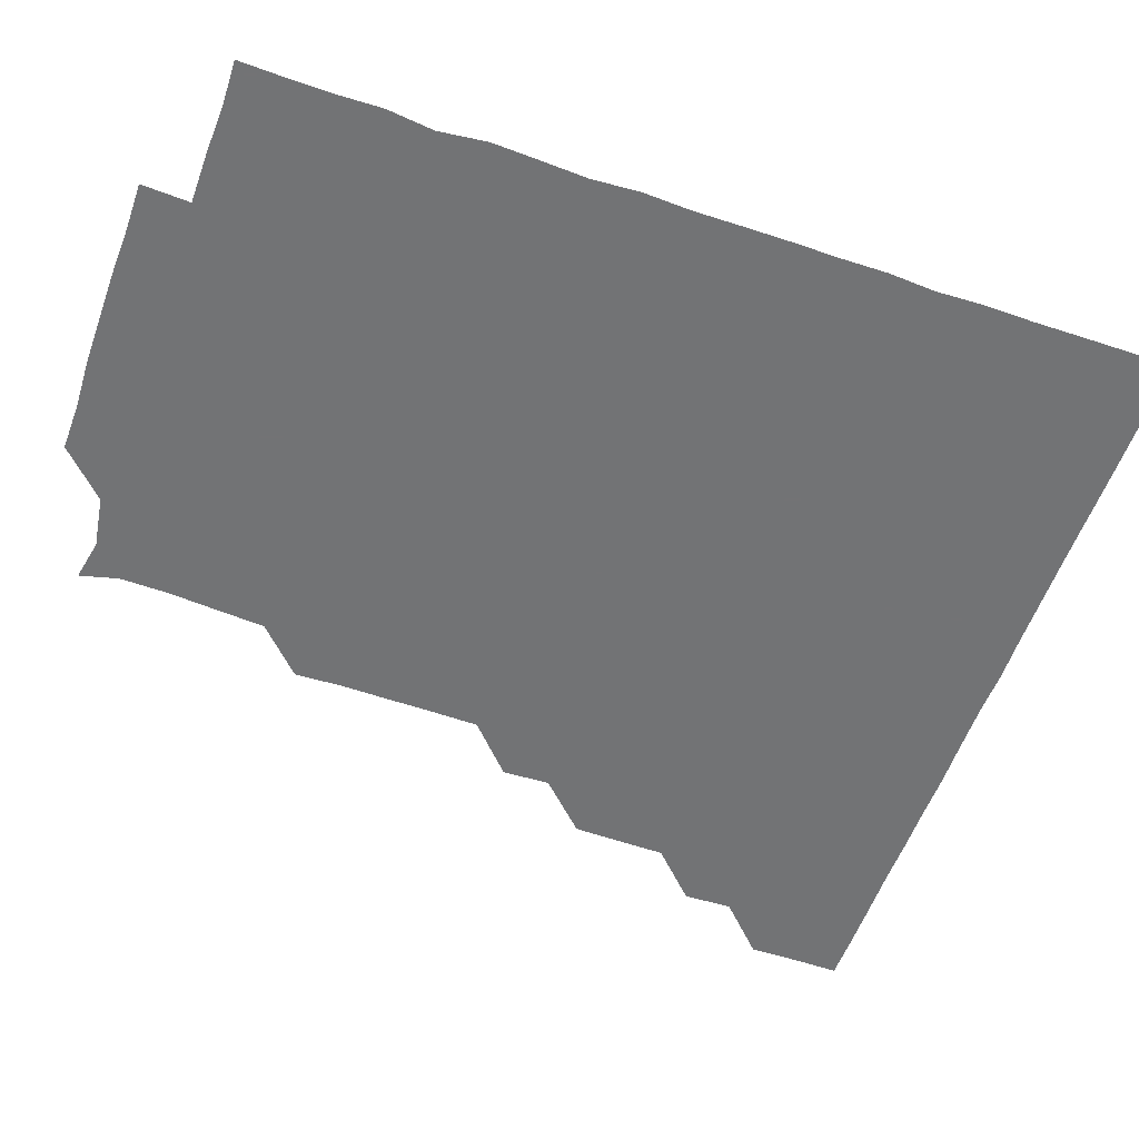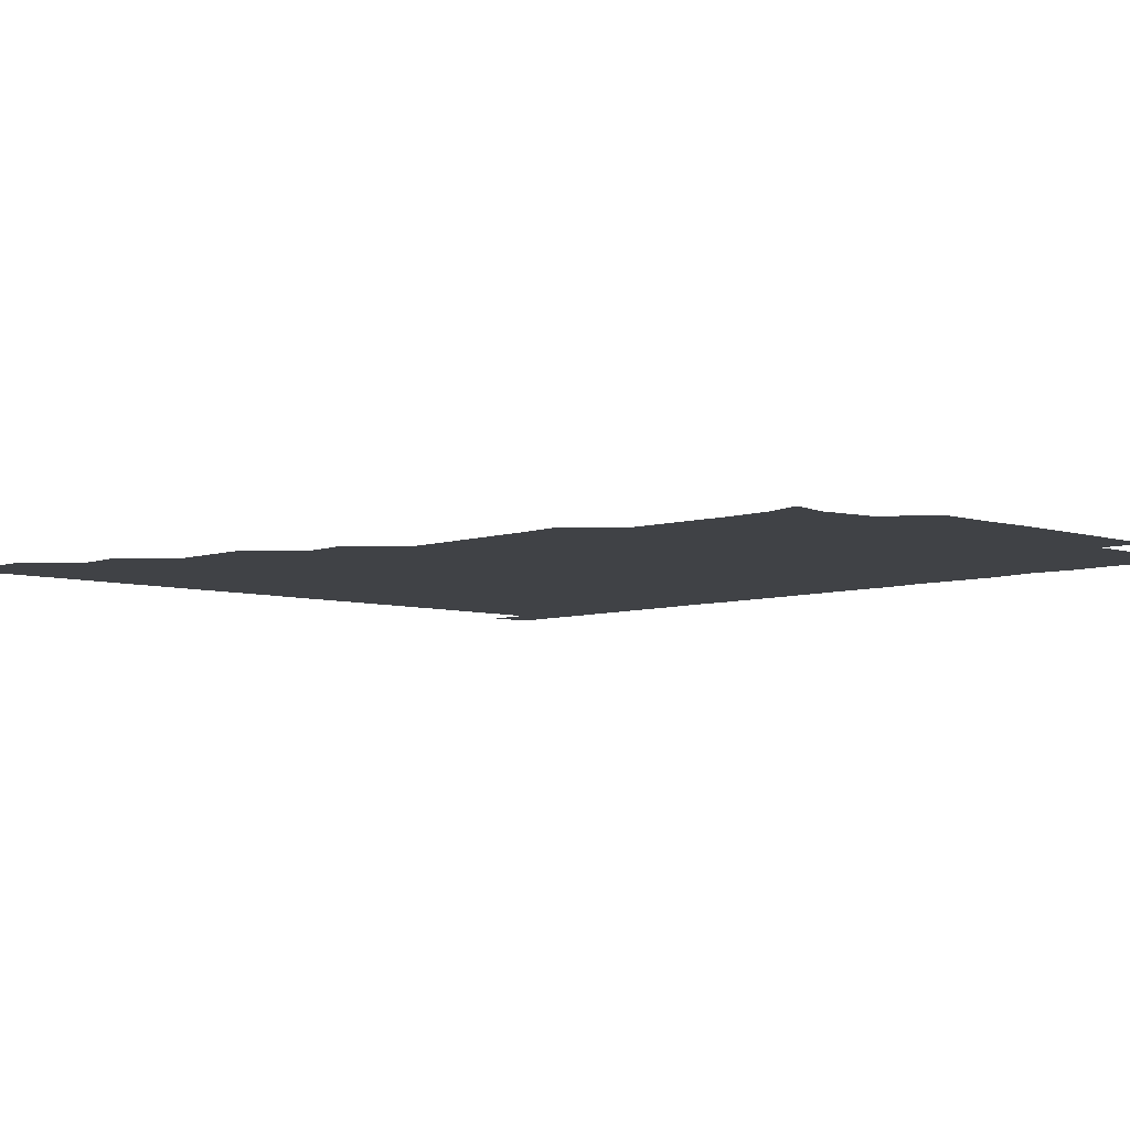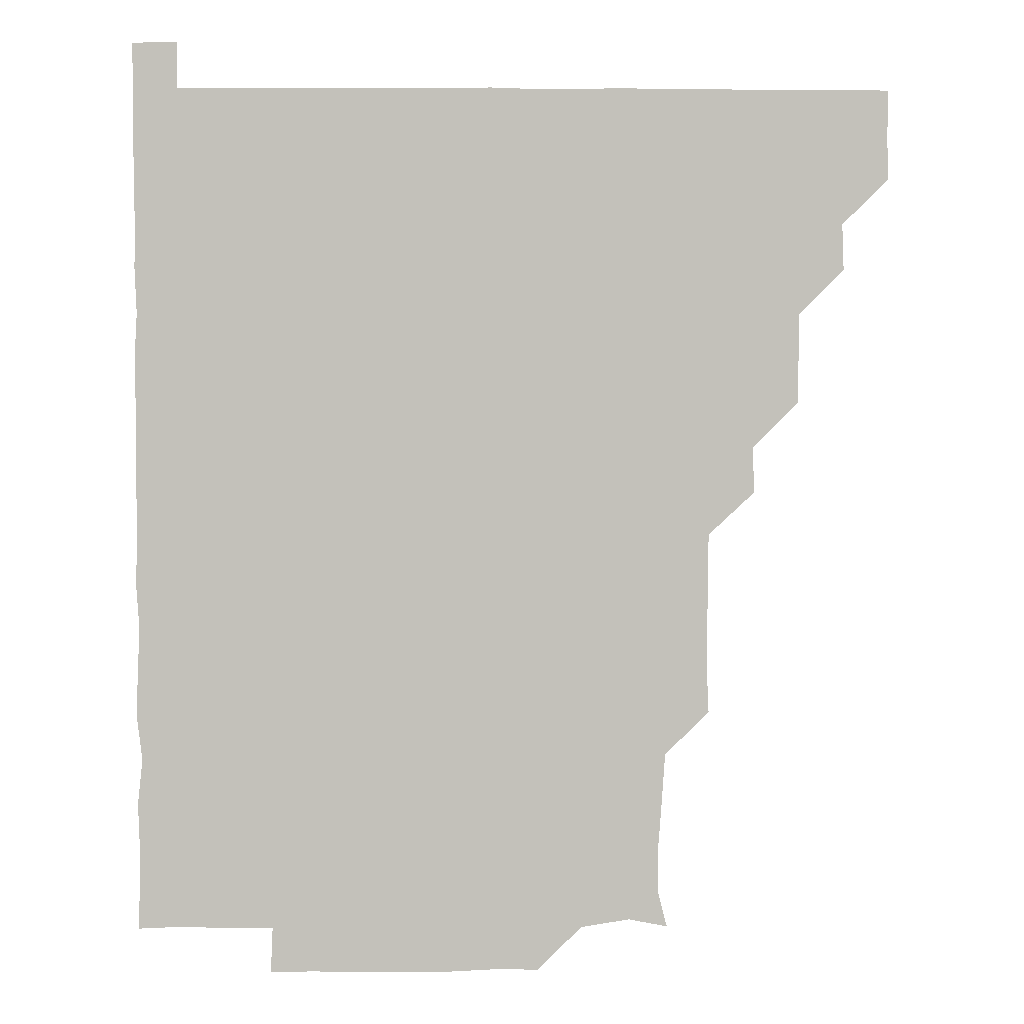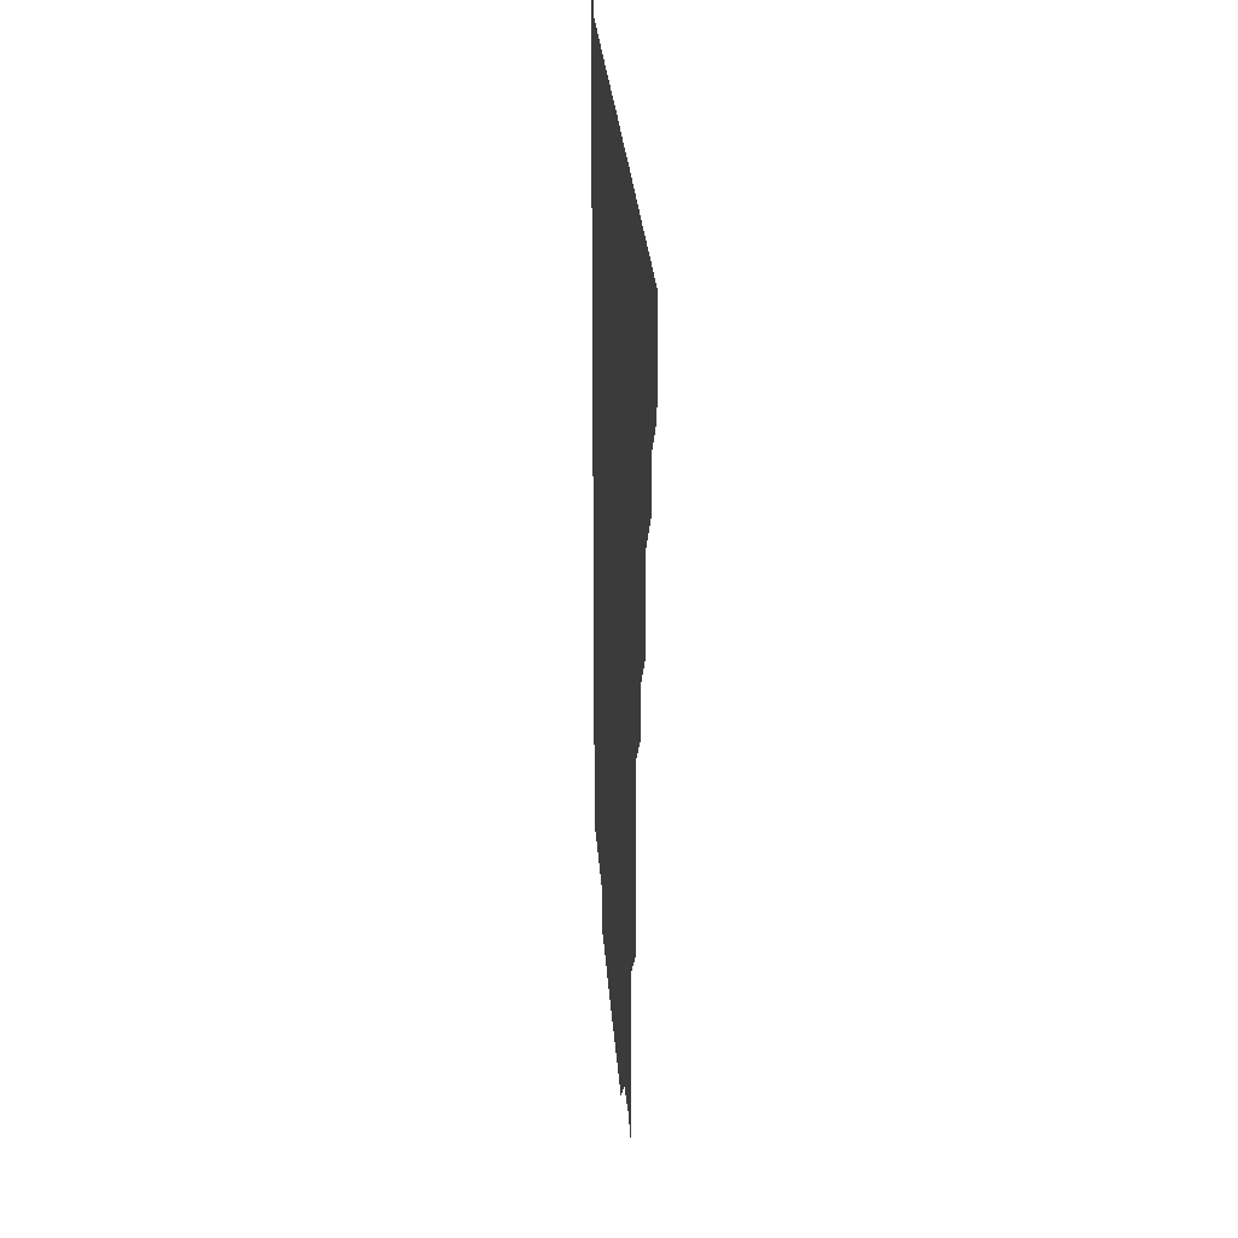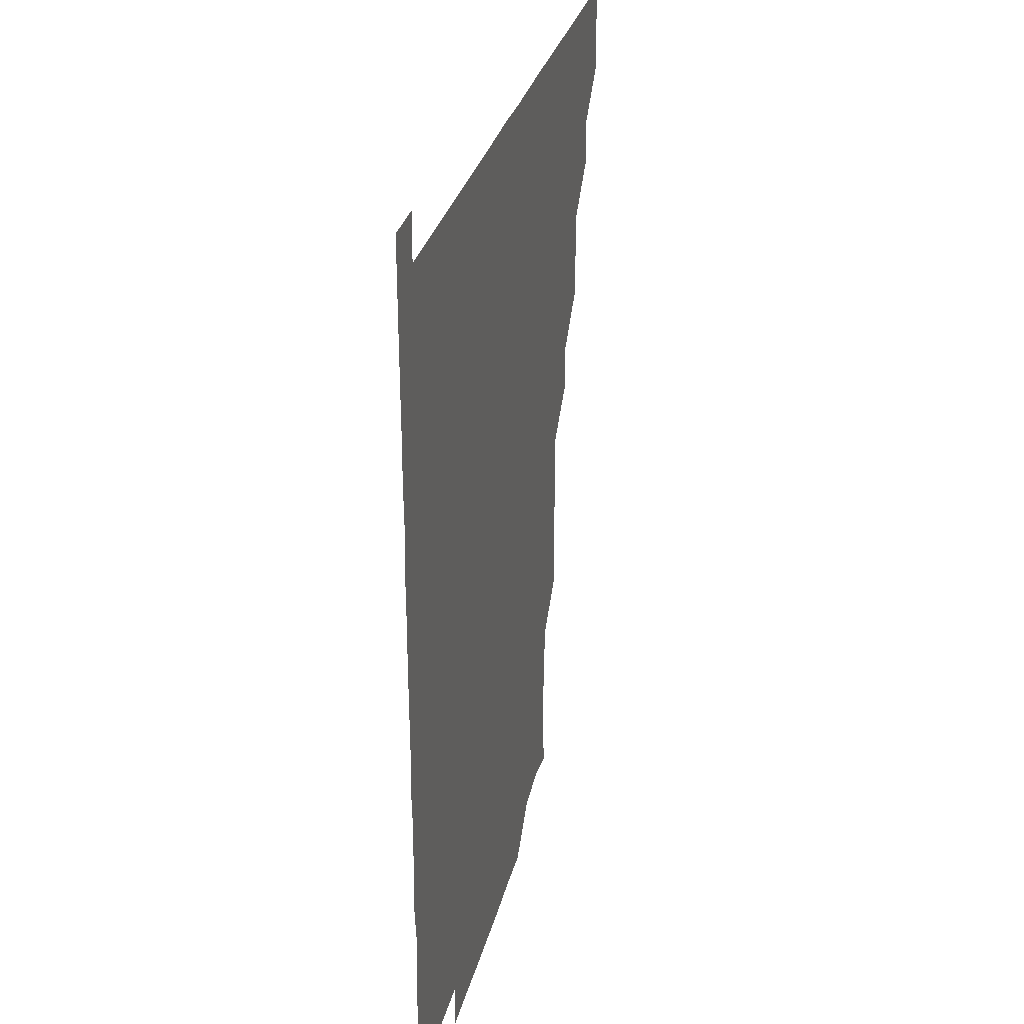
<metadata>
{"format":"obj","ext":"obj","renderer":"f3d","projection":"perspective","resolution":1024,"background":"white","views":[{"elev":-55.9,"azim":70.4,"up":"+Z"},{"elev":-6.2,"azim":-43.4,"up":"+Z"},{"elev":2.8,"azim":178.2,"up":"+Y"},{"elev":26.4,"azim":-93.8,"up":"+Y"},{"elev":30.8,"azim":103.7,"up":"+Y"}]}
</metadata>
<code>
v 435.9 405.8 0
v 436.2 421 0
v 436.1 436 0
v 450.8 375.3 0
v 451.3 390.8 0
v 451 405.9 0
v 451.2 420.9 0
v 451 436.2 0
v 466.2 330.3 0
v 466 345.4 0
v 465.9 360.5 0
v 466.4 376.4 0
v 466.1 391.1 0
v 466.1 406 0
v 466.1 420.9 0
v 466 436.1 0
v 480.8 299.8 0
v 481.5 314.9 0
v 481.3 331.6 0
v 481.2 346.3 0
v 481.3 361.4 0
v 481.1 376.1 0
v 481.1 391.1 0
v 481.1 406 0
v 481 421 0
v 481 436 0
v 496.2 224.2 0
v 496.9 239.2 0
v 496.7 254.6 0
v 496.7 269.4 0
v 496.4 285.2 0
v 496.1 301.1 0
v 496.1 316 0
v 495.7 330.6 0
v 495.9 345.8 0
v 496 361.1 0
v 496.1 376.1 0
v 496 391 0
v 496.1 406 0
v 496 420.8 0
v 496.1 436.2 0
v 510.3 150.3 0
v 513.5 162.6 0
v 513.3 178.4 0
v 512.2 194.1 0
v 511.1 209.9 0
v 511.7 226.2 0
v 511.3 241.3 0
v 511.3 256.3 0
v 511.1 271.2 0
v 511.1 286.4 0
v 511.2 301.4 0
v 511.4 316.6 0
v 511.3 331.4 0
v 511 346 0
v 511.2 361.3 0
v 511 376 0
v 511 391 0
v 511 406 0
v 511 420.8 0
v 511.1 436.2 0
v 523.5 152.8 0
v 526.4 165.6 0
v 526.6 181.2 0
v 526.2 196.3 0
v 525.8 210.8 0
v 526.5 226.8 0
v 526 241.1 0
v 526 256 0
v 526.1 271.3 0
v 525.9 285.9 0
v 526.1 301.5 0
v 526 315.8 0
v 526.1 331.2 0
v 526.1 346.1 0
v 526 361.1 0
v 526.2 376.1 0
v 526 391 0
v 526 406 0
v 526 421 0
v 525.9 436.4 0
v 539.9 150.2 0
v 541.3 167.3 0
v 541.5 181.7 0
v 540.9 196.2 0
v 541.1 211.5 0
v 541.3 226.7 0
v 541.1 241.3 0
v 541.3 256.5 0
v 541 270.9 0
v 541.1 286.1 0
v 540.9 300.6 0
v 541 316.3 0
v 541.1 331.1 0
v 541 346 0
v 541 360.9 0
v 541.1 376.1 0
v 541.1 391 0
v 541.1 405.8 0
v 541 420.9 0
v 540.9 436.1 0
v 554.6 135.6 0
v 556.1 151.8 0
v 556.2 166.3 0
v 555.9 181.9 0
v 556.2 196.4 0
v 556.3 211.2 0
v 556.2 226 0
v 556 241.1 0
v 556 256.1 0
v 556.1 271.3 0
v 555.9 286.1 0
v 556.3 301.5 0
v 555.9 315.7 0
v 556.1 331.4 0
v 556 346 0
v 556.1 361.2 0
v 556 376 0
v 556 391 0
v 556 405.9 0
v 556.1 420.8 0
v 556 436 0
v 569.9 135.8 0
v 571.4 151.5 0
v 571.2 166.7 0
v 571.1 181 0
v 571 196 0
v 570.5 211.8 0
v 572 226.5 0
v 571 240.9 0
v 571 256.3 0
v 571.1 271 0
v 571 285.9 0
v 571 301.4 0
v 571.2 316.3 0
v 571 331.1 0
v 571 346 0
v 571.1 361.3 0
v 571 376 0
v 571.1 391 0
v 571 406 0
v 571 420.8 0
v 570.9 436.5 0
v 585.5 135.1 0
v 586.1 151.6 0
v 585.9 166.3 0
v 586.1 181.2 0
v 586.2 196.6 0
v 585.6 210.5 0
v 585.2 227.8 0
v 586.1 241.5 0
v 586.3 256.1 0
v 586.1 271.2 0
v 586 286.1 0
v 586 301.2 0
v 586 316.3 0
v 586.1 331.1 0
v 586 345.9 0
v 586 361.1 0
v 586 376 0
v 586 391 0
v 586.1 405.8 0
v 586 421 0
v 585.8 436.2 0
v 600.9 135.1 0
v 600.9 151.5 0
v 600.8 166.4 0
v 601.1 181.5 0
v 601.1 196.5 0
v 601.6 210.9 0
v 601.1 225.1 0
v 601 240 0
v 600.7 256.3 0
v 601 271.3 0
v 601 286.1 0
v 601 301.3 0
v 601 315.8 0
v 601 331.3 0
v 601.1 346.1 0
v 601 361.1 0
v 601.1 376 0
v 601 391 0
v 601 406 0
v 601 421 0
v 600.7 436.1 0
v 616.2 135.1 0
v 615.6 151.7 0
v 616.2 166 0
v 615.8 181.3 0
v 615.9 196.1 0
v 616.2 211.5 0
v 615.9 226.4 0
v 616.1 241.8 0
v 616.1 256.1 0
v 615.8 271.4 0
v 616 286.3 0
v 615.9 301.1 0
v 616.2 316.2 0
v 616 331 0
v 616 346.2 0
v 616 361.2 0
v 616 376 0
v 616.1 391 0
v 616.2 405.9 0
v 616 421 0
v 615.8 436 0
v 631.7 135.6 0
v 630.8 151 0
v 630.8 166.7 0
v 631.1 181.1 0
v 630.8 196.3 0
v 630.9 211.6 0
v 630.9 226.6 0
v 630.8 241.3 0
v 631.2 256.5 0
v 631 271 0
v 630.9 286.2 0
v 630.9 300.9 0
v 630.7 316.9 0
v 630.9 331.2 0
v 631 346.4 0
v 631 361 0
v 631.1 376 0
v 631 391 0
v 631 406 0
v 631.1 420.9 0
v 630.9 436 0
v 646.2 135.4 0
v 645.6 150.8 0
v 646 165.8 0
v 645.7 181.6 0
v 645.9 196.5 0
v 645.7 211.8 0
v 645.9 226.4 0
v 646.2 240.4 0
v 645.4 256.8 0
v 645.9 271.2 0
v 645.7 286.5 0
v 646.4 300.6 0
v 645.8 316 0
v 646 331 0
v 645.7 346.5 0
v 646 361 0
v 646 376.4 0
v 646 391 0
v 646 406 0
v 646.1 420.9 0
v 645.9 436 0
v 662.2 150.8 0
v 660.7 166.9 0
v 660.8 181.5 0
v 660.7 196.5 0
v 660.6 211.5 0
v 660.5 226.8 0
v 660.9 241.5 0
v 660.9 256.1 0
v 660.7 271.5 0
v 661 285.9 0
v 660.8 301.7 0
v 660.6 316.5 0
v 661.2 330.9 0
v 661.1 345.9 0
v 661 361 0
v 660.8 376.4 0
v 660.9 391.2 0
v 661 406 0
v 661 421 0
v 661 436 0
v 677.3 151.3 0
v 675.9 166.4 0
v 675.5 181.8 0
v 675.6 196.7 0
v 675.4 211.3 0
v 675.6 226.9 0
v 675.3 241.6 0
v 675.5 256.3 0
v 675.8 271.4 0
v 675.2 286.6 0
v 675.3 301.5 0
v 676.1 315.8 0
v 675.5 331.5 0
v 675.4 346.7 0
v 675.8 361.1 0
v 675.8 376.1 0
v 676 391 0
v 676 406.1 0
v 676 421 0
v 676.1 435.9 0
v 675.9 451.1 0
v 691.1 150.8 0
v 690.8 164.6 0
v 690.6 179.1 0
v 691.1 193.8 0
v 689.5 208.8 0
v 691.3 224.1 0
v 690.8 238.8 0
v 690.2 254.2 0
v 691.2 269.4 0
v 690.6 284.4 0
v 690.8 299.7 0
v 691 314.9 0
v 690.8 329.9 0
v 691.1 344.7 0
v 690.2 360.3 0
v 690.9 375.4 0
v 690.7 390.8 0
v 690.8 406 0
v 691 421 0
v 691 436 0
v 691 450.9 0
f 5 6 1
f 1 6 2
f 6 7 2
f 2 7 3
f 7 8 3
f 11 12 4
f 4 12 5
f 12 13 5
f 5 13 6
f 13 14 6
f 6 14 7
f 14 15 7
f 7 15 8
f 15 16 8
f 18 19 9
f 9 19 10
f 19 20 10
f 10 20 11
f 20 21 11
f 11 21 12
f 21 22 12
f 12 22 13
f 22 23 13
f 13 23 14
f 23 24 14
f 14 24 15
f 24 25 15
f 15 25 16
f 25 26 16
f 31 32 17
f 17 32 18
f 32 33 18
f 18 33 19
f 33 34 19
f 19 34 20
f 34 35 20
f 20 35 21
f 35 36 21
f 21 36 22
f 36 37 22
f 22 37 23
f 37 38 23
f 23 38 24
f 38 39 24
f 24 39 25
f 39 40 25
f 25 40 26
f 40 41 26
f 46 47 27
f 27 47 28
f 47 48 28
f 28 48 29
f 48 49 29
f 29 49 30
f 49 50 30
f 30 50 31
f 50 51 31
f 31 51 32
f 51 52 32
f 32 52 33
f 52 53 33
f 33 53 34
f 53 54 34
f 34 54 35
f 54 55 35
f 35 55 36
f 55 56 36
f 36 56 37
f 56 57 37
f 37 57 38
f 57 58 38
f 38 58 39
f 58 59 39
f 39 59 40
f 59 60 40
f 40 60 41
f 60 61 41
f 42 62 43
f 62 63 43
f 43 63 44
f 63 64 44
f 44 64 45
f 64 65 45
f 45 65 46
f 65 66 46
f 46 66 47
f 66 67 47
f 47 67 48
f 67 68 48
f 48 68 49
f 68 69 49
f 49 69 50
f 69 70 50
f 50 70 51
f 70 71 51
f 51 71 52
f 71 72 52
f 52 72 53
f 72 73 53
f 53 73 54
f 73 74 54
f 54 74 55
f 74 75 55
f 55 75 56
f 75 76 56
f 56 76 57
f 76 77 57
f 57 77 58
f 77 78 58
f 58 78 59
f 78 79 59
f 59 79 60
f 79 80 60
f 60 80 61
f 80 81 61
f 62 82 63
f 82 83 63
f 63 83 64
f 83 84 64
f 64 84 65
f 84 85 65
f 65 85 66
f 85 86 66
f 66 86 67
f 86 87 67
f 67 87 68
f 87 88 68
f 68 88 69
f 88 89 69
f 69 89 70
f 89 90 70
f 70 90 71
f 90 91 71
f 71 91 72
f 91 92 72
f 72 92 73
f 92 93 73
f 73 93 74
f 93 94 74
f 74 94 75
f 94 95 75
f 75 95 76
f 95 96 76
f 76 96 77
f 96 97 77
f 77 97 78
f 97 98 78
f 78 98 79
f 98 99 79
f 79 99 80
f 99 100 80
f 80 100 81
f 100 101 81
f 102 103 82
f 82 103 83
f 103 104 83
f 83 104 84
f 104 105 84
f 84 105 85
f 105 106 85
f 85 106 86
f 106 107 86
f 86 107 87
f 107 108 87
f 87 108 88
f 108 109 88
f 88 109 89
f 109 110 89
f 89 110 90
f 110 111 90
f 90 111 91
f 111 112 91
f 91 112 92
f 112 113 92
f 92 113 93
f 113 114 93
f 93 114 94
f 114 115 94
f 94 115 95
f 115 116 95
f 95 116 96
f 116 117 96
f 96 117 97
f 117 118 97
f 97 118 98
f 118 119 98
f 98 119 99
f 119 120 99
f 99 120 100
f 120 121 100
f 100 121 101
f 121 122 101
f 102 123 103
f 123 124 103
f 103 124 104
f 124 125 104
f 104 125 105
f 125 126 105
f 105 126 106
f 126 127 106
f 106 127 107
f 127 128 107
f 107 128 108
f 128 129 108
f 108 129 109
f 129 130 109
f 109 130 110
f 130 131 110
f 110 131 111
f 131 132 111
f 111 132 112
f 132 133 112
f 112 133 113
f 133 134 113
f 113 134 114
f 134 135 114
f 114 135 115
f 135 136 115
f 115 136 116
f 136 137 116
f 116 137 117
f 137 138 117
f 117 138 118
f 138 139 118
f 118 139 119
f 139 140 119
f 119 140 120
f 140 141 120
f 120 141 121
f 141 142 121
f 121 142 122
f 142 143 122
f 123 144 124
f 144 145 124
f 124 145 125
f 145 146 125
f 125 146 126
f 146 147 126
f 126 147 127
f 147 148 127
f 127 148 128
f 148 149 128
f 128 149 129
f 149 150 129
f 129 150 130
f 150 151 130
f 130 151 131
f 151 152 131
f 131 152 132
f 152 153 132
f 132 153 133
f 153 154 133
f 133 154 134
f 154 155 134
f 134 155 135
f 155 156 135
f 135 156 136
f 156 157 136
f 136 157 137
f 157 158 137
f 137 158 138
f 158 159 138
f 138 159 139
f 159 160 139
f 139 160 140
f 160 161 140
f 140 161 141
f 161 162 141
f 141 162 142
f 162 163 142
f 142 163 143
f 163 164 143
f 144 165 145
f 165 166 145
f 145 166 146
f 166 167 146
f 146 167 147
f 167 168 147
f 147 168 148
f 168 169 148
f 148 169 149
f 169 170 149
f 149 170 150
f 170 171 150
f 150 171 151
f 171 172 151
f 151 172 152
f 172 173 152
f 152 173 153
f 173 174 153
f 153 174 154
f 174 175 154
f 154 175 155
f 175 176 155
f 155 176 156
f 176 177 156
f 156 177 157
f 177 178 157
f 157 178 158
f 178 179 158
f 158 179 159
f 179 180 159
f 159 180 160
f 180 181 160
f 160 181 161
f 181 182 161
f 161 182 162
f 182 183 162
f 162 183 163
f 183 184 163
f 163 184 164
f 184 185 164
f 165 186 166
f 186 187 166
f 166 187 167
f 187 188 167
f 167 188 168
f 188 189 168
f 168 189 169
f 189 190 169
f 169 190 170
f 190 191 170
f 170 191 171
f 191 192 171
f 171 192 172
f 192 193 172
f 172 193 173
f 193 194 173
f 173 194 174
f 194 195 174
f 174 195 175
f 195 196 175
f 175 196 176
f 196 197 176
f 176 197 177
f 197 198 177
f 177 198 178
f 198 199 178
f 178 199 179
f 199 200 179
f 179 200 180
f 200 201 180
f 180 201 181
f 201 202 181
f 181 202 182
f 202 203 182
f 182 203 183
f 203 204 183
f 183 204 184
f 204 205 184
f 184 205 185
f 205 206 185
f 186 207 187
f 207 208 187
f 187 208 188
f 208 209 188
f 188 209 189
f 209 210 189
f 189 210 190
f 210 211 190
f 190 211 191
f 211 212 191
f 191 212 192
f 212 213 192
f 192 213 193
f 213 214 193
f 193 214 194
f 214 215 194
f 194 215 195
f 215 216 195
f 195 216 196
f 216 217 196
f 196 217 197
f 217 218 197
f 197 218 198
f 218 219 198
f 198 219 199
f 219 220 199
f 199 220 200
f 220 221 200
f 200 221 201
f 221 222 201
f 201 222 202
f 222 223 202
f 202 223 203
f 223 224 203
f 203 224 204
f 224 225 204
f 204 225 205
f 225 226 205
f 205 226 206
f 226 227 206
f 207 228 208
f 228 229 208
f 208 229 209
f 229 230 209
f 209 230 210
f 230 231 210
f 210 231 211
f 231 232 211
f 211 232 212
f 232 233 212
f 212 233 213
f 233 234 213
f 213 234 214
f 234 235 214
f 214 235 215
f 235 236 215
f 215 236 216
f 236 237 216
f 216 237 217
f 237 238 217
f 217 238 218
f 238 239 218
f 218 239 219
f 239 240 219
f 219 240 220
f 240 241 220
f 220 241 221
f 241 242 221
f 221 242 222
f 242 243 222
f 222 243 223
f 243 244 223
f 223 244 224
f 244 245 224
f 224 245 225
f 245 246 225
f 225 246 226
f 246 247 226
f 226 247 227
f 247 248 227
f 229 249 230
f 249 250 230
f 230 250 231
f 250 251 231
f 231 251 232
f 251 252 232
f 232 252 233
f 252 253 233
f 233 253 234
f 253 254 234
f 234 254 235
f 254 255 235
f 235 255 236
f 255 256 236
f 236 256 237
f 256 257 237
f 237 257 238
f 257 258 238
f 238 258 239
f 258 259 239
f 239 259 240
f 259 260 240
f 240 260 241
f 260 261 241
f 241 261 242
f 261 262 242
f 242 262 243
f 262 263 243
f 243 263 244
f 263 264 244
f 244 264 245
f 264 265 245
f 245 265 246
f 265 266 246
f 246 266 247
f 266 267 247
f 247 267 248
f 267 268 248
f 249 269 250
f 269 270 250
f 250 270 251
f 270 271 251
f 251 271 252
f 271 272 252
f 252 272 253
f 272 273 253
f 253 273 254
f 273 274 254
f 254 274 255
f 274 275 255
f 255 275 256
f 275 276 256
f 256 276 257
f 276 277 257
f 257 277 258
f 277 278 258
f 258 278 259
f 278 279 259
f 259 279 260
f 279 280 260
f 260 280 261
f 280 281 261
f 261 281 262
f 281 282 262
f 262 282 263
f 282 283 263
f 263 283 264
f 283 284 264
f 264 284 265
f 284 285 265
f 265 285 266
f 285 286 266
f 266 286 267
f 286 287 267
f 267 287 268
f 287 288 268
f 269 290 270
f 290 291 270
f 270 291 271
f 291 292 271
f 271 292 272
f 292 293 272
f 272 293 273
f 293 294 273
f 273 294 274
f 294 295 274
f 274 295 275
f 295 296 275
f 275 296 276
f 296 297 276
f 276 297 277
f 297 298 277
f 277 298 278
f 298 299 278
f 278 299 279
f 299 300 279
f 279 300 280
f 300 301 280
f 280 301 281
f 301 302 281
f 281 302 282
f 302 303 282
f 282 303 283
f 303 304 283
f 283 304 284
f 304 305 284
f 284 305 285
f 305 306 285
f 285 306 286
f 306 307 286
f 286 307 287
f 307 308 287
f 287 308 288
f 308 309 288
f 288 309 289
f 309 310 289

</code>
